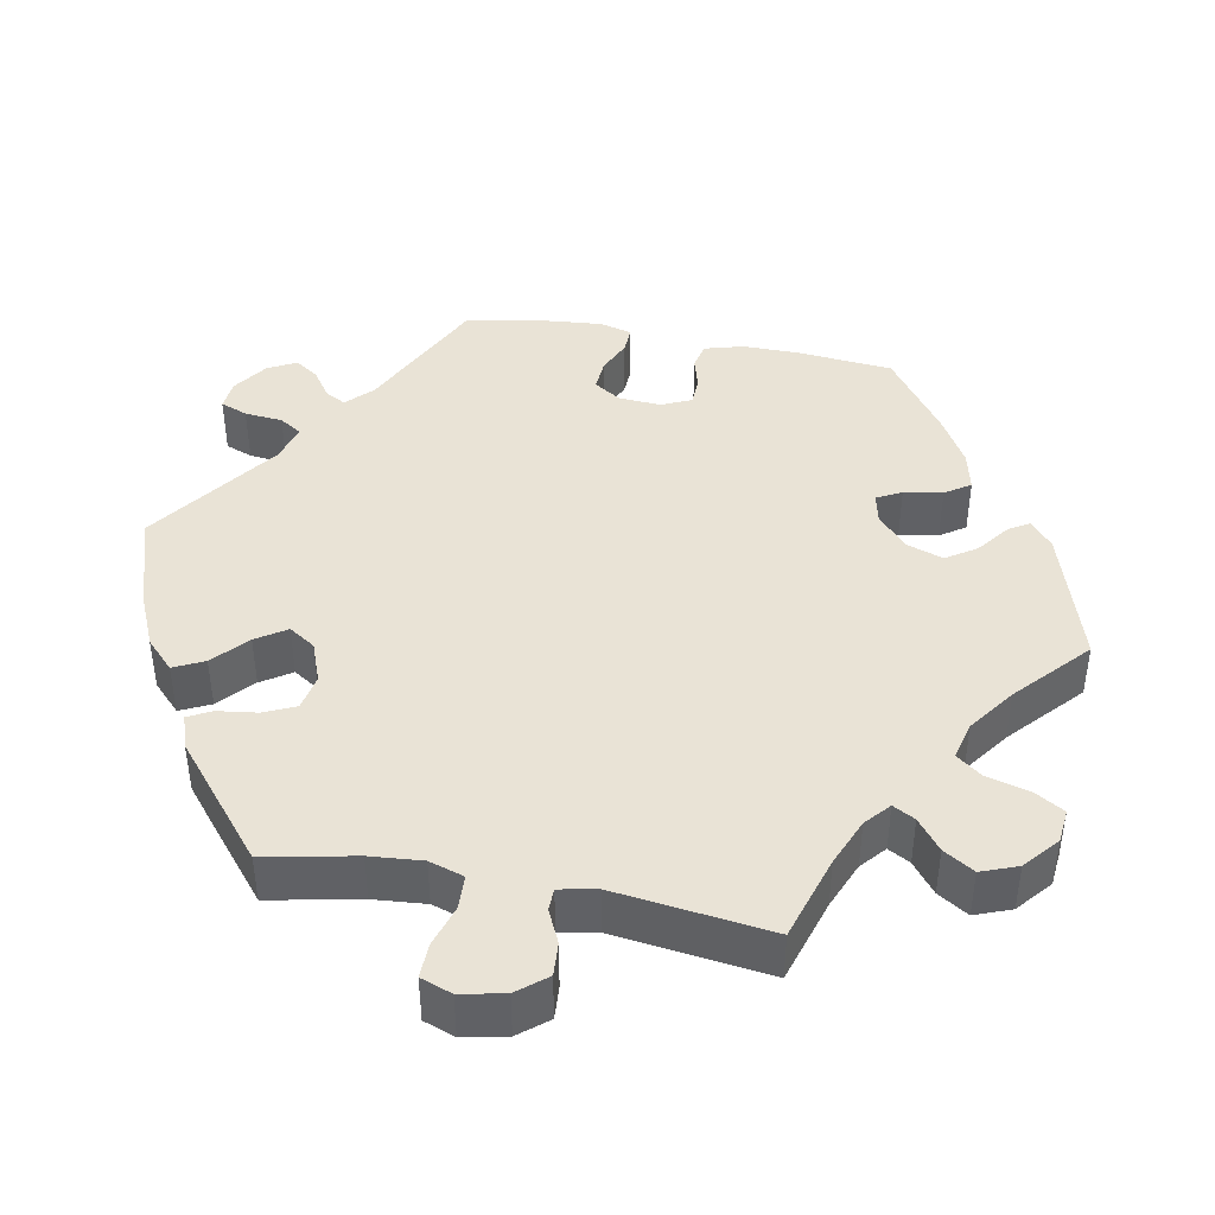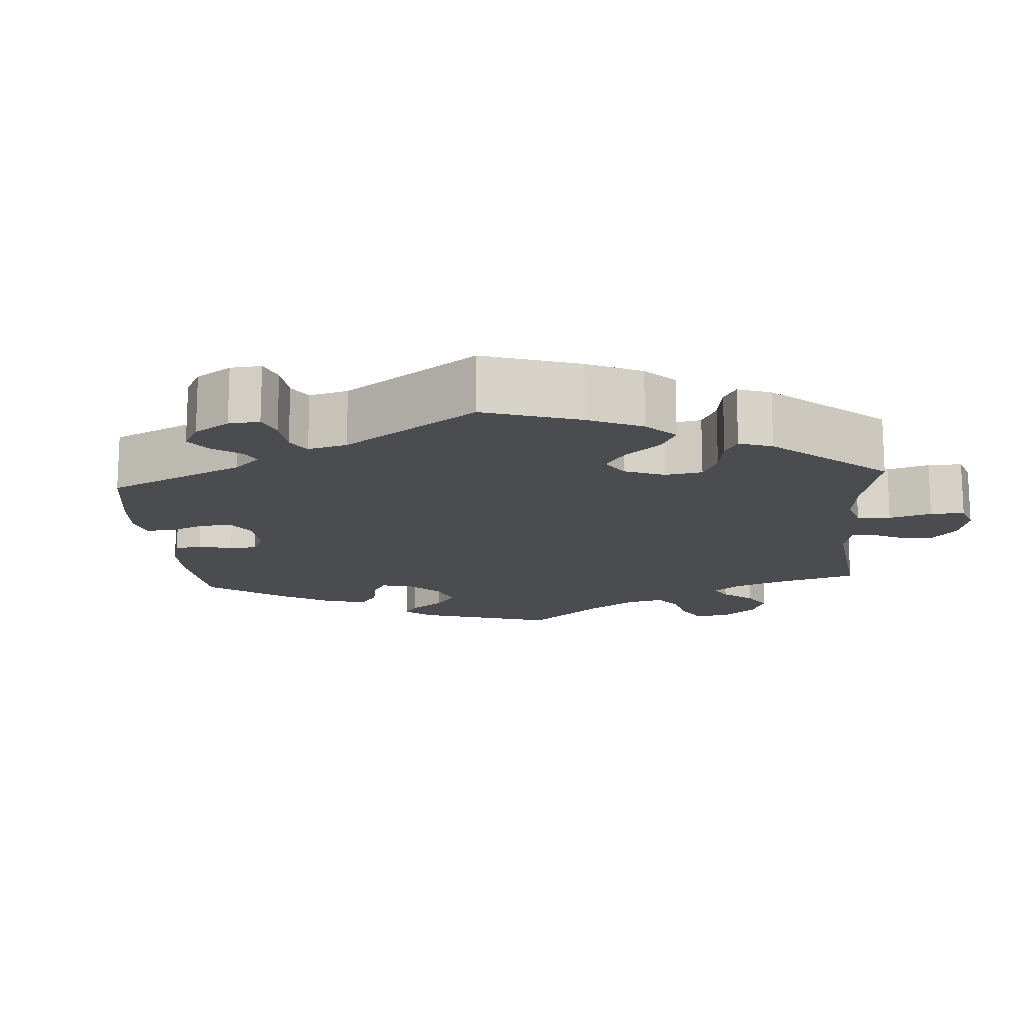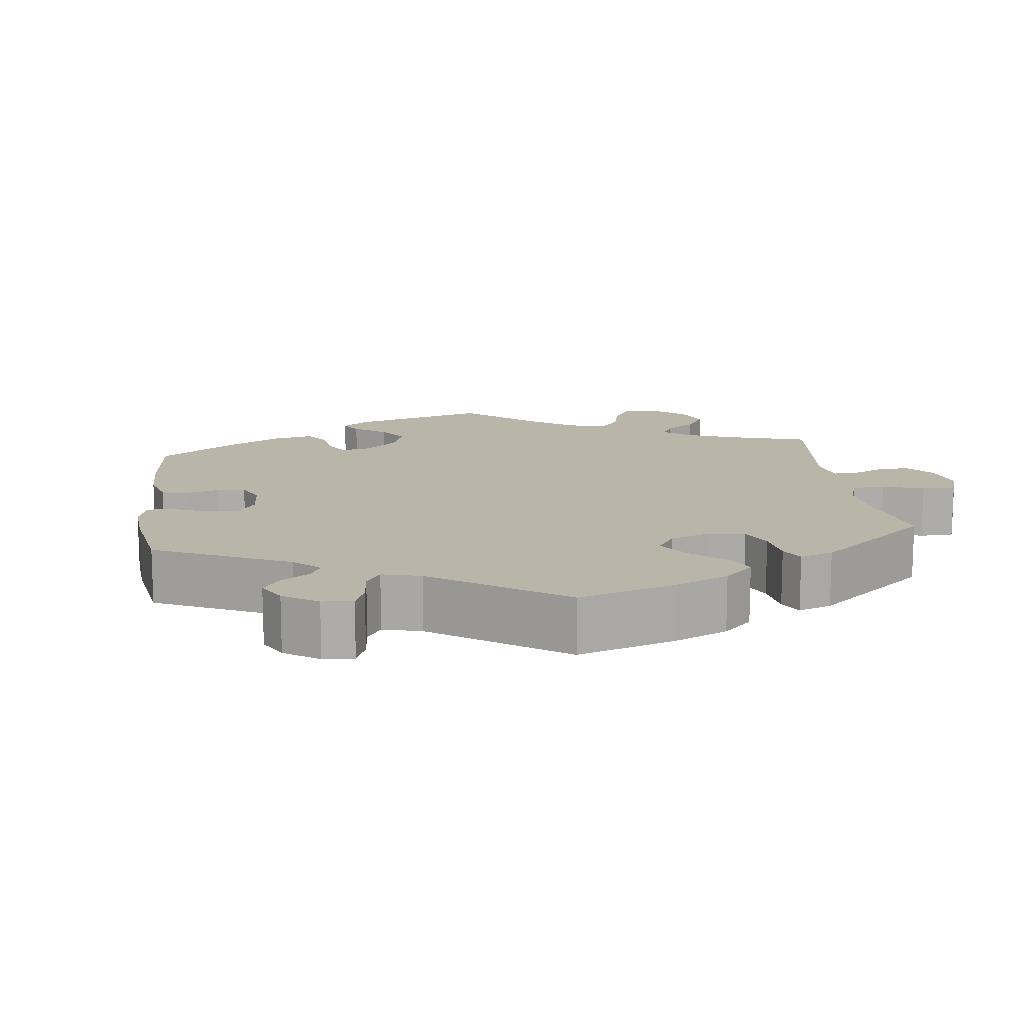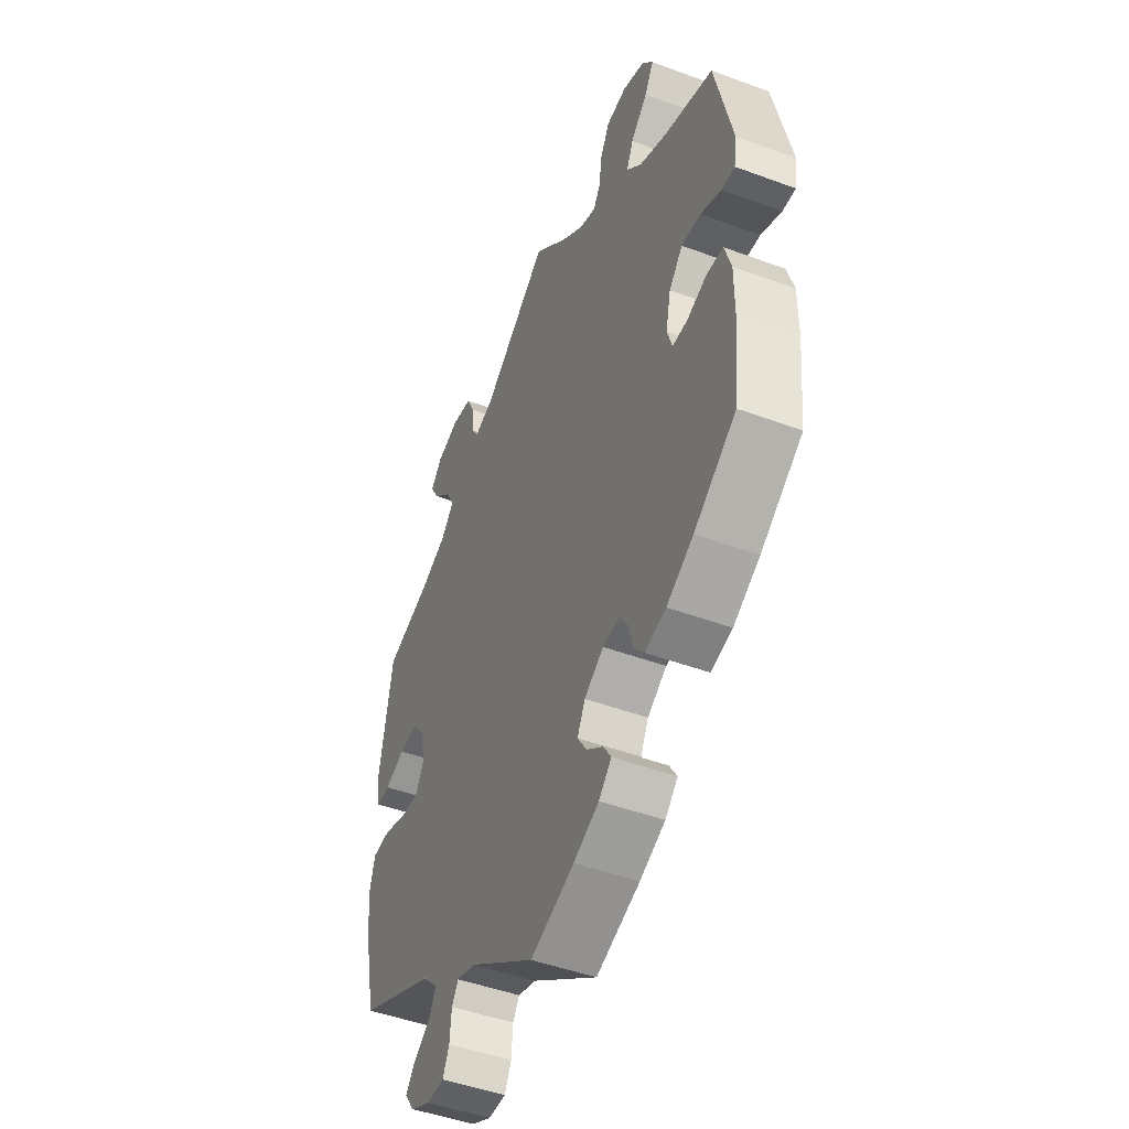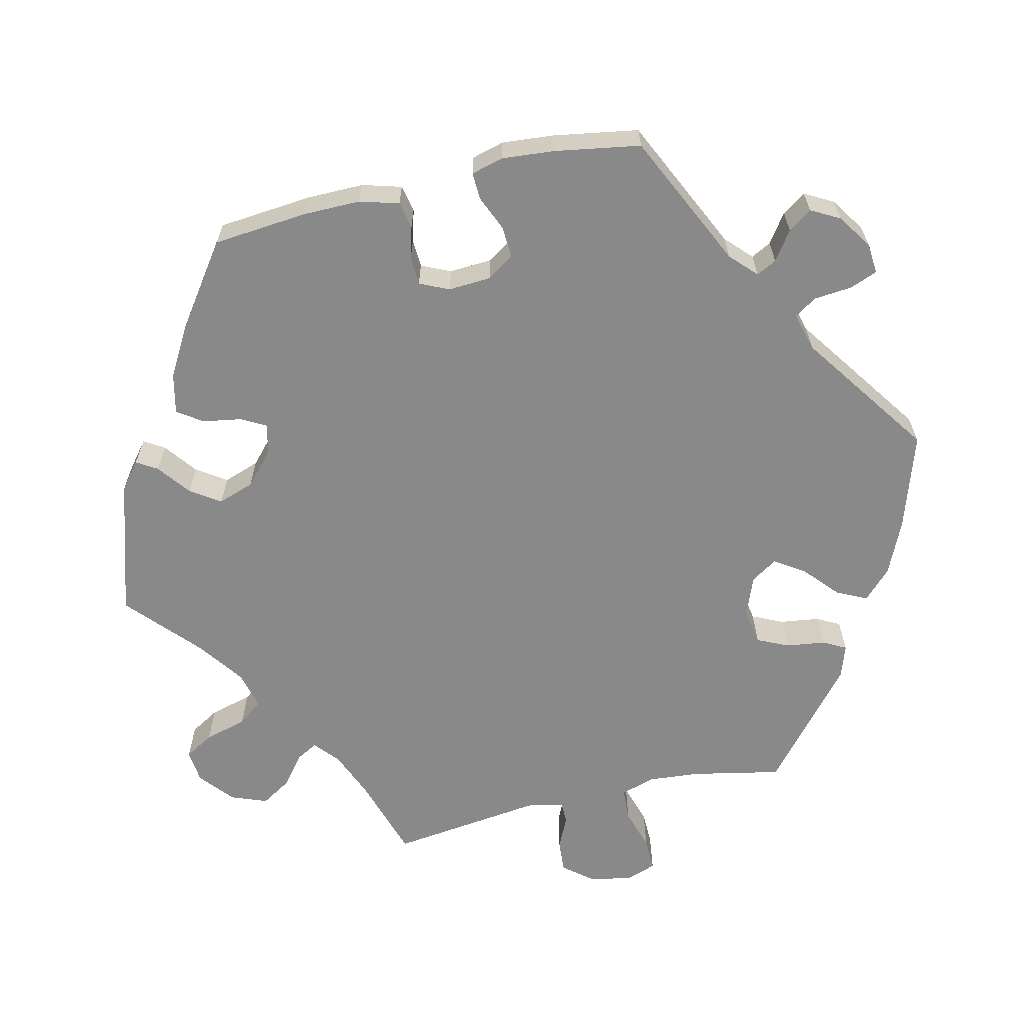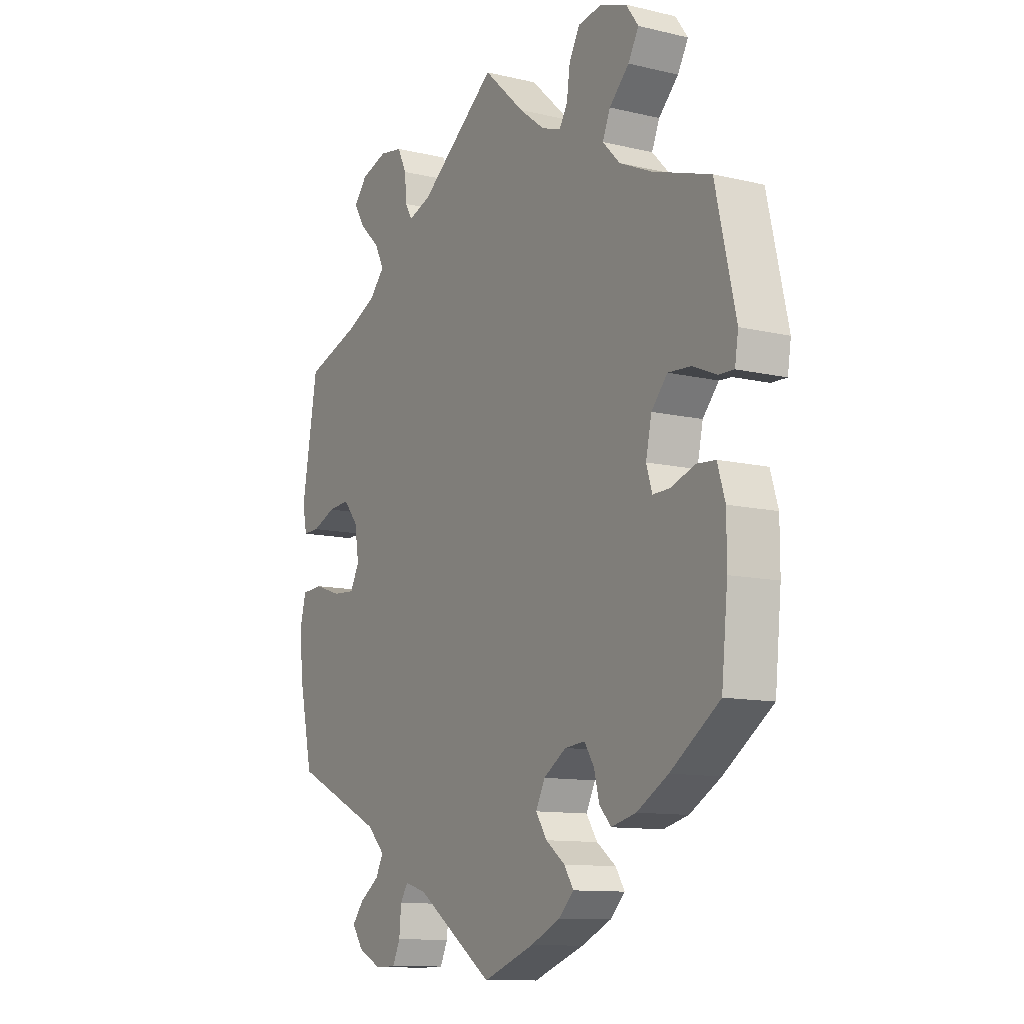
<metadata>
{"format":"obj","ext":"obj","renderer":"f3d","projection":"perspective","resolution":1024,"background":"white","views":[{"elev":42.1,"azim":-19.1,"up":"+Y"},{"elev":-15.1,"azim":-115.6,"up":"+Y"},{"elev":13.5,"azim":-127.3,"up":"+Y"},{"elev":-46.7,"azim":67.1,"up":"+Z"},{"elev":-63.3,"azim":163.2,"up":"+Y"},{"elev":-11.2,"azim":59.7,"up":"+Z"}]}
</metadata>
<code>
v -0.529 0.07 -0.159
v -0.537 0.07 -0.082
v -0.524 0.07 -0.031
v -0.48 0.07 -0.028
v -0.423 0.07 -0.047
v -0.376 0.07 -0.05
v -0.357 0.07 -0.013
v -0.366 0.07 0.043
v -0.397 0.07 0.08
v -0.442 0.07 0.076
v -0.491 0.07 0.056
v -0.525 0.07 0.055
v -0.534 0.07 0.1
v -0.501 0.07 0.289
v -0.387 0.07 0.327
v -0.325 0.07 0.356
v -0.293 0.07 0.391
v -0.313 0.07 0.43
v -0.355 0.07 0.469
v -0.378 0.07 0.507
v -0.35 0.07 0.54
v -0.295 0.07 0.558
v -0.247 0.07 0.55
v -0.228 0.07 0.511
v -0.224 0.07 0.464
v -0.209 0.07 0.439
v -0.162 0.07 0.455
v 0 0.07 0.578
v 0.085 0.07 0.499
v 0.138 0.07 0.458
v 0.178 0.07 0.444
v 0.195 0.07 0.472
v 0.202 0.07 0.522
v 0.224 0.07 0.563
v 0.274 0.07 0.571
v 0.329 0.07 0.551
v 0.355 0.07 0.515
v 0.333 0.07 0.476
v 0.292 0.07 0.435
v 0.276 0.07 0.397
v 0.312 0.07 0.36
v 0.38 0.07 0.329
v 0.5 0.07 0.29
v 0.542 0.07 0.106
v 0.535 0.07 0.061
v 0.503 0.07 0.062
v 0.453 0.07 0.083
v 0.406 0.07 0.086
v 0.373 0.07 0.048
v 0.361 0.07 -0.008
v 0.373 0.07 -0.047
v 0.41 0.07 -0.046
v 0.458 0.07 -0.028
v 0.498 0.07 -0.031
v 0.514 0.07 -0.083
v 0.514 0.07 -0.159
v 0.501 0.07 -0.288
v 0.399 0.07 -0.36
v 0.334 0.07 -0.398
v 0.282 0.07 -0.411
v 0.258 0.07 -0.384
v 0.247 0.07 -0.341
v 0.227 0.07 -0.31
v 0.185 0.07 -0.314
v 0.138 0.07 -0.345
v 0.119 0.07 -0.383
v 0.142 0.07 -0.418
v 0.182 0.07 -0.448
v 0.201 0.07 -0.478
v 0.17 0.07 -0.509
v 0.108 0.07 -0.538
v 0.001 0.07 -0.578
v -0.16 0.07 -0.467
v -0.205 0.07 -0.454
v -0.221 0.07 -0.479
v -0.225 0.07 -0.525
v -0.241 0.07 -0.559
v -0.284 0.07 -0.56
v -0.333 0.07 -0.536
v -0.356 0.07 -0.503
v -0.332 0.07 -0.473
v -0.291 0.07 -0.444
v -0.275 0.07 -0.413
v -0.312 0.07 -0.376
v -0.501 0.07 -0.288
v -0.529 0 -0.159
v -0.537 0 -0.082
v -0.524 0 -0.031
v -0.48 0 -0.028
v -0.423 0 -0.047
v -0.376 0 -0.05
v -0.357 0 -0.013
v -0.366 0 0.043
v -0.397 0 0.08
v -0.442 0 0.076
v -0.491 0 0.056
v -0.525 0 0.055
v -0.534 0 0.1
v -0.501 0 0.289
v -0.387 0 0.327
v -0.325 0 0.356
v -0.293 0 0.391
v -0.313 0 0.43
v -0.355 0 0.469
v -0.378 0 0.507
v -0.35 0 0.54
v -0.295 0 0.558
v -0.247 0 0.55
v -0.228 0 0.511
v -0.224 0 0.464
v -0.209 0 0.439
v -0.162 0 0.455
v 0 0 0.578
v 0.085 0 0.499
v 0.138 0 0.458
v 0.178 0 0.444
v 0.195 0 0.472
v 0.202 0 0.522
v 0.224 0 0.563
v 0.274 0 0.571
v 0.329 0 0.551
v 0.355 0 0.515
v 0.333 0 0.476
v 0.292 0 0.435
v 0.276 0 0.397
v 0.312 0 0.36
v 0.38 0 0.329
v 0.5 0 0.29
v 0.542 0 0.106
v 0.535 0 0.061
v 0.503 0 0.062
v 0.453 0 0.083
v 0.406 0 0.086
v 0.373 0 0.048
v 0.361 0 -0.008
v 0.373 0 -0.047
v 0.41 0 -0.046
v 0.458 0 -0.028
v 0.498 0 -0.031
v 0.514 0 -0.083
v 0.514 0 -0.159
v 0.501 0 -0.288
v 0.399 0 -0.36
v 0.334 0 -0.398
v 0.282 0 -0.411
v 0.258 0 -0.384
v 0.247 0 -0.341
v 0.227 0 -0.31
v 0.185 0 -0.314
v 0.138 0 -0.345
v 0.119 0 -0.383
v 0.142 0 -0.418
v 0.182 0 -0.448
v 0.201 0 -0.478
v 0.17 0 -0.509
v 0.108 0 -0.538
v 0.001 0 -0.578
v -0.16 0 -0.467
v -0.205 0 -0.454
v -0.221 0 -0.479
v -0.225 0 -0.525
v -0.241 0 -0.559
v -0.284 0 -0.56
v -0.333 0 -0.536
v -0.356 0 -0.503
v -0.332 0 -0.473
v -0.291 0 -0.444
v -0.275 0 -0.413
v -0.312 0 -0.376
v -0.501 0 -0.288
f 84 85 1 2
f 83 84 2 3
f 79 80 81 82
f 79 82 83
f 78 79 83
f 75 76 77 78
f 74 75 78 83
f 73 74 83 3
f 67 68 69 70
f 66 67 70 71
f 59 60 61 62
f 59 62 63
f 58 59 63
f 57 58 63
f 56 57 63
f 55 56 63 64
f 52 53 54 55
f 51 52 55 64
f 44 45 46 47
f 42 43 44 47
f 41 42 47 48
f 40 41 48 49
f 36 37 38 39
f 36 39 40
f 35 36 40
f 32 33 34 35
f 31 32 35 40
f 30 31 40 49
f 27 28 29
f 26 27 29 30
f 22 23 24 25
f 22 25 26
f 21 22 26
f 18 19 20 21
f 17 18 21 26
f 16 17 26 30
f 12 13 14 15
f 10 11 12 15
f 9 10 15 16
f 8 9 16 30
f 73 3 4 5
f 73 5 6
f 66 71 72 73
f 65 66 73 6
f 50 51 64 65
f 50 65 6 7
f 30 49 50
f 7 8 30 50
f 87 86 170 169
f 88 87 169 168
f 167 166 165 164
f 168 167 164
f 168 164 163
f 163 162 161 160
f 168 163 160 159
f 88 168 159 158
f 155 154 153 152
f 156 155 152 151
f 147 146 145 144
f 148 147 144
f 148 144 143
f 148 143 142
f 148 142 141
f 149 148 141 140
f 140 139 138 137
f 149 140 137 136
f 132 131 130 129
f 132 129 128 127
f 133 132 127 126
f 134 133 126 125
f 124 123 122 121
f 125 124 121
f 125 121 120
f 120 119 118 117
f 125 120 117 116
f 134 125 116 115
f 114 113 112
f 115 114 112 111
f 110 109 108 107
f 111 110 107
f 111 107 106
f 106 105 104 103
f 111 106 103 102
f 115 111 102 101
f 100 99 98 97
f 100 97 96 95
f 101 100 95 94
f 115 101 94 93
f 90 89 88 158
f 91 90 158
f 158 157 156 151
f 91 158 151 150
f 150 149 136 135
f 92 91 150 135
f 135 134 115
f 135 115 93 92
f 1 86 87 2
f 2 87 88 3
f 3 88 89 4
f 4 89 90 5
f 5 90 91 6
f 6 91 92 7
f 7 92 93 8
f 8 93 94 9
f 9 94 95 10
f 10 95 96 11
f 11 96 97 12
f 12 97 98 13
f 13 98 99 14
f 14 99 100 15
f 15 100 101 16
f 16 101 102 17
f 17 102 103 18
f 18 103 104 19
f 19 104 105 20
f 20 105 106 21
f 21 106 107 22
f 22 107 108 23
f 23 108 109 24
f 24 109 110 25
f 25 110 111 26
f 26 111 112 27
f 27 112 113 28
f 28 113 114 29
f 29 114 115 30
f 30 115 116 31
f 31 116 117 32
f 32 117 118 33
f 33 118 119 34
f 34 119 120 35
f 35 120 121 36
f 36 121 122 37
f 37 122 123 38
f 38 123 124 39
f 39 124 125 40
f 40 125 126 41
f 41 126 127 42
f 42 127 128 43
f 43 128 129 44
f 44 129 130 45
f 45 130 131 46
f 46 131 132 47
f 47 132 133 48
f 48 133 134 49
f 49 134 135 50
f 50 135 136 51
f 51 136 137 52
f 52 137 138 53
f 53 138 139 54
f 54 139 140 55
f 55 140 141 56
f 56 141 142 57
f 57 142 143 58
f 58 143 144 59
f 59 144 145 60
f 60 145 146 61
f 61 146 147 62
f 62 147 148 63
f 63 148 149 64
f 64 149 150 65
f 65 150 151 66
f 66 151 152 67
f 67 152 153 68
f 68 153 154 69
f 69 154 155 70
f 70 155 156 71
f 71 156 157 72
f 72 157 158 73
f 73 158 159 74
f 74 159 160 75
f 75 160 161 76
f 76 161 162 77
f 77 162 163 78
f 78 163 164 79
f 79 164 165 80
f 80 165 166 81
f 81 166 167 82
f 82 167 168 83
f 83 168 169 84
f 84 169 170 85
f 85 170 86 1

</code>
